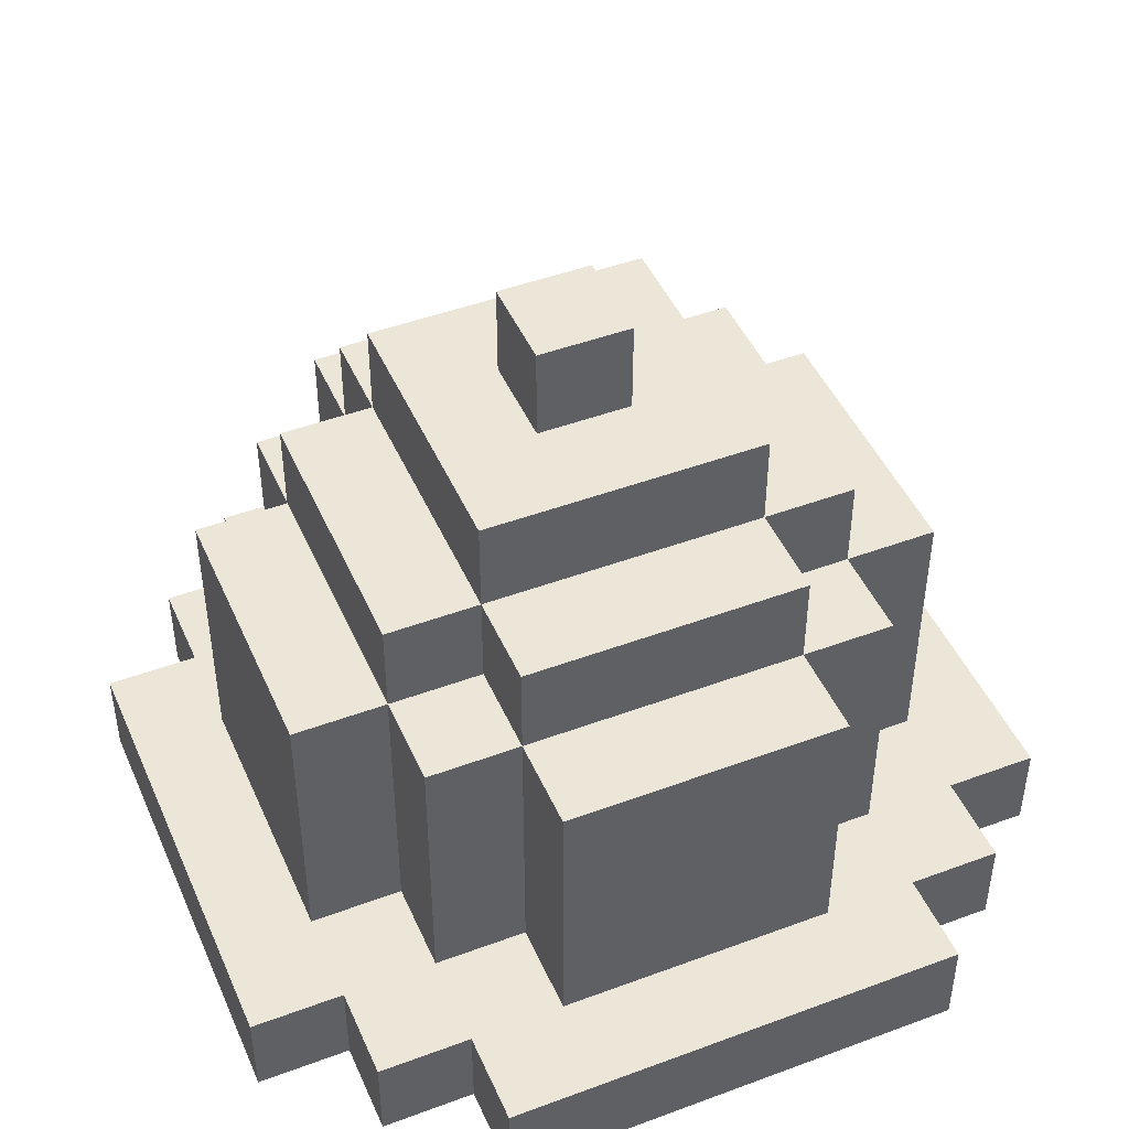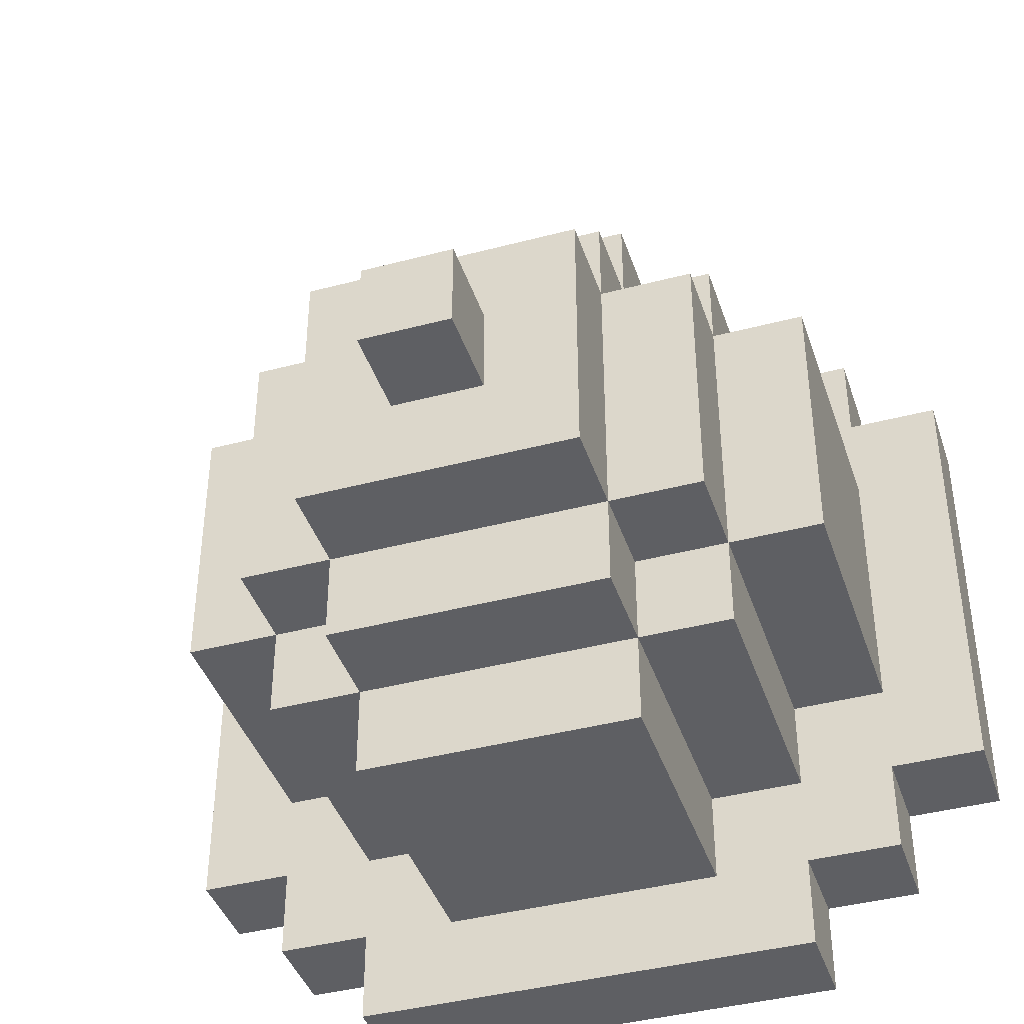
<metadata>
{"format":"obj","ext":"obj","renderer":"f3d","projection":"perspective","resolution":1024,"background":"white","views":[{"elev":46.2,"azim":67.0,"up":"+Y"},{"elev":-41.1,"azim":-162.2,"up":"+Z"}]}
</metadata>
<code>
v -4.5 0 2.5
v -4.5 0 1.5
v -4.5 0 0.5
v -4.5 0 -0.5
v -4.5 0 -1.5
v -4.5 0 -2.5
v -4.5 1 2.5
v -4.5 1 1.5
v -4.5 1 0.5
v -4.5 1 -0.5
v -4.5 1 -1.5
v -4.5 1 -2.5
v -3.5 0 3.5
v -3.5 0 2.5
v -3.5 0 -2.5
v -3.5 0 -3.5
v -3.5 1 3.5
v -3.5 1 2.5
v -3.5 1 1.5
v -3.5 1 0.5
v -3.5 1 -0.5
v -3.5 1 -1.5
v -3.5 1 -2.5
v -3.5 1 -3.5
v -3.5 2 -0.5
v -3.5 2 -1.5
v -3.5 3 1.5
v -3.5 3 0.5
v -3.5 3 -0.5
v -3.5 3 -1.5
v -3.5 4 1.5
v -3.5 4 0.5
v -3.5 4 -1.5
v -2.5 0 4.5
v -2.5 0 3.5
v -2.5 0 -3.5
v -2.5 0 -4.5
v -2.5 1 4.5
v -2.5 1 3.5
v -2.5 1 2.5
v -2.5 1 1.5
v -2.5 1 -1.5
v -2.5 1 -2.5
v -2.5 1 -3.5
v -2.5 1 -4.5
v -2.5 2 2.5
v -2.5 2 1.5
v -2.5 2 -1.5
v -2.5 3 1.5
v -2.5 3 -1.5
v -2.5 4 2.5
v -2.5 4 1.5
v -2.5 4 0.5
v -2.5 4 -0.5
v -2.5 4 -1.5
v -2.5 4 -2.5
v -2.5 5 1.5
v -2.5 5 -0.5
v -2.5 5 -1.5
v -1.5 1 3.5
v -1.5 1 2.5
v -1.5 1 -2.5
v -1.5 1 -3.5
v -1.5 2 2.5
v -1.5 2 -2.5
v -1.5 2 -3.5
v -1.5 3 3.5
v -1.5 3 2.5
v -1.5 4 3.5
v -1.5 4 2.5
v -1.5 4 1.5
v -1.5 4 -1.5
v -1.5 4 -2.5
v -1.5 4 -3.5
v -1.5 5 2.5
v -1.5 5 1.5
v -1.5 5 0.5
v -1.5 5 -0.5
v -1.5 5 -1.5
v -1.5 5 -2.5
v -1.5 6 1.5
v -1.5 6 0.5
v -1.5 6 -0.5
v -1.5 6 -1.5
v -0.5 6 0.5
v -0.5 6 -0.5
v -0.5 7 0.5
v -0.5 7 -0.5
v 0.5 0 0.5
v 0.5 0 -0.5
v 0.5 1 0.5
v 0.5 1 -0.5
v -0.5 0 0.5
v -0.5 0 -0.5
v -0.5 1 0.5
v -0.5 1 -0.5
v 0.5 6 0.5
v 0.5 6 -0.5
v 0.5 7 0.5
v 0.5 7 -0.5
v 1.5 1 3.5
v 1.5 1 2.5
v 1.5 1 -2.5
v 1.5 1 -3.5
v 1.5 2 -2.5
v 1.5 2 -3.5
v 1.5 3 3.5
v 1.5 3 2.5
v 1.5 3 -2.5
v 1.5 3 -3.5
v 1.5 4 3.5
v 1.5 4 2.5
v 1.5 4 1.5
v 1.5 4 -1.5
v 1.5 4 -2.5
v 1.5 4 -3.5
v 1.5 5 2.5
v 1.5 5 1.5
v 1.5 5 0.5
v 1.5 5 -0.5
v 1.5 5 -1.5
v 1.5 5 -2.5
v 1.5 6 1.5
v 1.5 6 0.5
v 1.5 6 -0.5
v 1.5 6 -1.5
v 2.5 0 4.5
v 2.5 0 3.5
v 2.5 0 -3.5
v 2.5 0 -4.5
v 2.5 1 4.5
v 2.5 1 3.5
v 2.5 1 2.5
v 2.5 1 1.5
v 2.5 1 -1.5
v 2.5 1 -2.5
v 2.5 1 -3.5
v 2.5 1 -4.5
v 2.5 2 1.5
v 2.5 2 -1.5
v 2.5 2 -2.5
v 2.5 3 2.5
v 2.5 3 1.5
v 2.5 3 -1.5
v 2.5 3 -2.5
v 2.5 4 2.5
v 2.5 4 1.5
v 2.5 4 -0.5
v 2.5 4 -1.5
v 2.5 4 -2.5
v 2.5 5 1.5
v 2.5 5 -0.5
v 2.5 5 -1.5
v 3.5 0 3.5
v 3.5 0 2.5
v 3.5 0 -2.5
v 3.5 0 -3.5
v 3.5 1 3.5
v 3.5 1 2.5
v 3.5 1 1.5
v 3.5 1 0.5
v 3.5 1 -0.5
v 3.5 1 -1.5
v 3.5 1 -2.5
v 3.5 1 -3.5
v 3.5 2 1.5
v 3.5 2 0.5
v 3.5 2 -0.5
v 3.5 2 -1.5
v 3.5 3 1.5
v 3.5 3 0.5
v 3.5 3 -0.5
v 3.5 3 -1.5
v 3.5 4 1.5
v 3.5 4 -0.5
v 3.5 4 -1.5
v 4.5 0 2.5
v 4.5 0 1.5
v 4.5 0 0.5
v 4.5 0 -0.5
v 4.5 0 -2.5
v 4.5 1 2.5
v 4.5 1 1.5
v 4.5 1 0.5
v 4.5 1 -0.5
v 4.5 1 -2.5
v -2.5 0 4.5
v -2.5 1 4.5
v -1.5 0 4.5
v -1.5 1 4.5
v -0.5 0 4.5
v -0.5 1 4.5
v 0.5 0 4.5
v 0.5 1 4.5
v 1.5 0 4.5
v 1.5 1 4.5
v 2.5 0 4.5
v 2.5 1 4.5
v -3.5 0 3.5
v -3.5 1 3.5
v -2.5 0 3.5
v -2.5 1 3.5
v -1.5 1 3.5
v -1.5 3 3.5
v -1.5 4 3.5
v -0.5 1 3.5
v -0.5 2 3.5
v -0.5 3 3.5
v -0.5 4 3.5
v 0.5 1 3.5
v 0.5 2 3.5
v 0.5 3 3.5
v 0.5 4 3.5
v 1.5 1 3.5
v 1.5 3 3.5
v 1.5 4 3.5
v 2.5 0 3.5
v 2.5 1 3.5
v 3.5 0 3.5
v 3.5 1 3.5
v -4.5 0 2.5
v -4.5 1 2.5
v -3.5 0 2.5
v -3.5 1 2.5
v -2.5 1 2.5
v -2.5 2 2.5
v -2.5 4 2.5
v -1.5 1 2.5
v -1.5 2 2.5
v -1.5 3 2.5
v -1.5 4 2.5
v -1.5 5 2.5
v -0.5 4 2.5
v -0.5 5 2.5
v 0.5 4 2.5
v 0.5 5 2.5
v 1.5 1 2.5
v 1.5 3 2.5
v 1.5 4 2.5
v 1.5 5 2.5
v 2.5 1 2.5
v 2.5 3 2.5
v 2.5 4 2.5
v 3.5 0 2.5
v 3.5 1 2.5
v 4.5 0 2.5
v 4.5 1 2.5
v -3.5 1 1.5
v -3.5 3 1.5
v -3.5 4 1.5
v -2.5 1 1.5
v -2.5 2 1.5
v -2.5 3 1.5
v -2.5 4 1.5
v -2.5 5 1.5
v -1.5 4 1.5
v -1.5 5 1.5
v -1.5 6 1.5
v -0.5 5 1.5
v -0.5 6 1.5
v 0.5 5 1.5
v 1.5 4 1.5
v 1.5 5 1.5
v 1.5 6 1.5
v 2.5 1 1.5
v 2.5 2 1.5
v 2.5 3 1.5
v 2.5 4 1.5
v 2.5 5 1.5
v 3.5 1 1.5
v 3.5 2 1.5
v 3.5 3 1.5
v 3.5 4 1.5
v -0.5 6 0.5
v -0.5 7 0.5
v 0.5 6 0.5
v 0.5 7 0.5
v -0.5 0 -0.5
v -0.5 1 -0.5
v 0.5 0 -0.5
v 0.5 1 -0.5
v -0.5 0 0.5
v -0.5 1 0.5
v 0.5 0 0.5
v 0.5 1 0.5
v -0.5 6 -0.5
v -0.5 7 -0.5
v 0.5 6 -0.5
v 0.5 7 -0.5
v -3.5 1 -1.5
v -3.5 2 -1.5
v -3.5 3 -1.5
v -3.5 4 -1.5
v -2.5 1 -1.5
v -2.5 2 -1.5
v -2.5 3 -1.5
v -2.5 4 -1.5
v -2.5 5 -1.5
v -1.5 4 -1.5
v -1.5 5 -1.5
v -1.5 6 -1.5
v -0.5 5 -1.5
v -0.5 6 -1.5
v 0.5 5 -1.5
v 0.5 6 -1.5
v 1.5 4 -1.5
v 1.5 5 -1.5
v 1.5 6 -1.5
v 2.5 1 -1.5
v 2.5 2 -1.5
v 2.5 3 -1.5
v 2.5 4 -1.5
v 2.5 5 -1.5
v 3.5 1 -1.5
v 3.5 2 -1.5
v 3.5 3 -1.5
v 3.5 4 -1.5
v -4.5 0 -2.5
v -4.5 1 -2.5
v -3.5 0 -2.5
v -3.5 1 -2.5
v -2.5 1 -2.5
v -2.5 4 -2.5
v -1.5 1 -2.5
v -1.5 2 -2.5
v -1.5 4 -2.5
v -1.5 5 -2.5
v -0.5 4 -2.5
v -0.5 5 -2.5
v 0.5 4 -2.5
v 1.5 1 -2.5
v 1.5 2 -2.5
v 1.5 3 -2.5
v 1.5 4 -2.5
v 1.5 5 -2.5
v 2.5 1 -2.5
v 2.5 2 -2.5
v 2.5 3 -2.5
v 2.5 4 -2.5
v 3.5 0 -2.5
v 3.5 1 -2.5
v 4.5 0 -2.5
v 4.5 1 -2.5
v -3.5 0 -3.5
v -3.5 1 -3.5
v -2.5 0 -3.5
v -2.5 1 -3.5
v -1.5 1 -3.5
v -1.5 2 -3.5
v -1.5 4 -3.5
v -0.5 1 -3.5
v -0.5 2 -3.5
v -0.5 3 -3.5
v -0.5 4 -3.5
v 0.5 1 -3.5
v 0.5 2 -3.5
v 0.5 3 -3.5
v 0.5 4 -3.5
v 1.5 1 -3.5
v 1.5 2 -3.5
v 1.5 3 -3.5
v 1.5 4 -3.5
v 2.5 0 -3.5
v 2.5 1 -3.5
v 3.5 0 -3.5
v 3.5 1 -3.5
v -2.5 0 -4.5
v -2.5 1 -4.5
v -1.5 0 -4.5
v -1.5 1 -4.5
v -0.5 0 -4.5
v -0.5 1 -4.5
v 0.5 0 -4.5
v 0.5 1 -4.5
v 1.5 0 -4.5
v 1.5 1 -4.5
v 2.5 0 -4.5
v 2.5 1 -4.5
v -2.5 0 4.5
v -1.5 0 4.5
v -0.5 0 4.5
v 0.5 0 4.5
v 1.5 0 4.5
v 2.5 0 4.5
v -3.5 0 3.5
v -2.5 0 3.5
v -1.5 0 3.5
v -0.5 0 3.5
v 0.5 0 3.5
v 1.5 0 3.5
v 2.5 0 3.5
v 3.5 0 3.5
v -4.5 0 2.5
v -3.5 0 2.5
v -2.5 0 2.5
v 1.5 0 2.5
v 2.5 0 2.5
v 3.5 0 2.5
v 4.5 0 2.5
v -4.5 0 1.5
v -3.5 0 1.5
v 3.5 0 1.5
v 4.5 0 1.5
v -4.5 0 0.5
v -3.5 0 0.5
v -0.5 0 0.5
v 0.5 0 0.5
v 3.5 0 0.5
v 4.5 0 0.5
v -4.5 0 -0.5
v -3.5 0 -0.5
v -0.5 0 -0.5
v 0.5 0 -0.5
v 3.5 0 -0.5
v 4.5 0 -0.5
v -4.5 0 -1.5
v -3.5 0 -1.5
v -2.5 0 -1.5
v -4.5 0 -2.5
v -3.5 0 -2.5
v -2.5 0 -2.5
v 1.5 0 -2.5
v 2.5 0 -2.5
v 3.5 0 -2.5
v 4.5 0 -2.5
v -3.5 0 -3.5
v -2.5 0 -3.5
v -1.5 0 -3.5
v -0.5 0 -3.5
v 0.5 0 -3.5
v 1.5 0 -3.5
v 2.5 0 -3.5
v 3.5 0 -3.5
v -2.5 0 -4.5
v -1.5 0 -4.5
v -0.5 0 -4.5
v 0.5 0 -4.5
v 1.5 0 -4.5
v 2.5 0 -4.5
v -0.5 1 0.5
v 0.5 1 0.5
v -0.5 1 -0.5
v 0.5 1 -0.5
v -2.5 1 4.5
v -1.5 1 4.5
v -0.5 1 4.5
v 0.5 1 4.5
v 1.5 1 4.5
v 2.5 1 4.5
v -3.5 1 3.5
v -2.5 1 3.5
v -1.5 1 3.5
v -0.5 1 3.5
v 0.5 1 3.5
v 1.5 1 3.5
v 2.5 1 3.5
v 3.5 1 3.5
v -4.5 1 2.5
v -3.5 1 2.5
v -2.5 1 2.5
v -1.5 1 2.5
v 1.5 1 2.5
v 2.5 1 2.5
v 3.5 1 2.5
v 4.5 1 2.5
v -4.5 1 1.5
v -3.5 1 1.5
v -2.5 1 1.5
v 2.5 1 1.5
v 3.5 1 1.5
v 4.5 1 1.5
v -4.5 1 0.5
v -3.5 1 0.5
v 3.5 1 0.5
v 4.5 1 0.5
v -4.5 1 -0.5
v -3.5 1 -0.5
v 3.5 1 -0.5
v 4.5 1 -0.5
v -4.5 1 -1.5
v -3.5 1 -1.5
v -2.5 1 -1.5
v 2.5 1 -1.5
v 3.5 1 -1.5
v -4.5 1 -2.5
v -3.5 1 -2.5
v -2.5 1 -2.5
v -1.5 1 -2.5
v 1.5 1 -2.5
v 2.5 1 -2.5
v 3.5 1 -2.5
v 4.5 1 -2.5
v -3.5 1 -3.5
v -2.5 1 -3.5
v -1.5 1 -3.5
v -0.5 1 -3.5
v 0.5 1 -3.5
v 1.5 1 -3.5
v 2.5 1 -3.5
v 3.5 1 -3.5
v -2.5 1 -4.5
v -1.5 1 -4.5
v -0.5 1 -4.5
v 0.5 1 -4.5
v 1.5 1 -4.5
v 2.5 1 -4.5
v -1.5 4 3.5
v -0.5 4 3.5
v 0.5 4 3.5
v 1.5 4 3.5
v -2.5 4 2.5
v -1.5 4 2.5
v -0.5 4 2.5
v 0.5 4 2.5
v 1.5 4 2.5
v 2.5 4 2.5
v -3.5 4 1.5
v -2.5 4 1.5
v -1.5 4 1.5
v 1.5 4 1.5
v 2.5 4 1.5
v 3.5 4 1.5
v -3.5 4 0.5
v -2.5 4 0.5
v -2.5 4 -0.5
v 2.5 4 -0.5
v 3.5 4 -0.5
v -3.5 4 -1.5
v -2.5 4 -1.5
v -1.5 4 -1.5
v 1.5 4 -1.5
v 2.5 4 -1.5
v 3.5 4 -1.5
v -2.5 4 -2.5
v -1.5 4 -2.5
v -0.5 4 -2.5
v 0.5 4 -2.5
v 1.5 4 -2.5
v 2.5 4 -2.5
v -1.5 4 -3.5
v -0.5 4 -3.5
v 0.5 4 -3.5
v 1.5 4 -3.5
v -1.5 5 2.5
v -0.5 5 2.5
v 0.5 5 2.5
v 1.5 5 2.5
v -2.5 5 1.5
v -1.5 5 1.5
v -0.5 5 1.5
v 0.5 5 1.5
v 1.5 5 1.5
v 2.5 5 1.5
v -1.5 5 0.5
v 1.5 5 0.5
v -2.5 5 -0.5
v -1.5 5 -0.5
v 1.5 5 -0.5
v 2.5 5 -0.5
v -2.5 5 -1.5
v -1.5 5 -1.5
v -0.5 5 -1.5
v 0.5 5 -1.5
v 1.5 5 -1.5
v 2.5 5 -1.5
v -1.5 5 -2.5
v -0.5 5 -2.5
v 1.5 5 -2.5
v -1.5 6 1.5
v -0.5 6 1.5
v 1.5 6 1.5
v -1.5 6 0.5
v -0.5 6 0.5
v 0.5 6 0.5
v 1.5 6 0.5
v -1.5 6 -0.5
v -0.5 6 -0.5
v 0.5 6 -0.5
v 1.5 6 -0.5
v -1.5 6 -1.5
v -0.5 6 -1.5
v 0.5 6 -1.5
v 1.5 6 -1.5
v -0.5 7 0.5
v 0.5 7 0.5
v -0.5 7 -0.5
v 0.5 7 -0.5
f 7 2 1
f 8 3 2
f 8 2 7
f 9 4 3
f 9 3 8
f 10 5 4
f 10 4 9
f 11 6 5
f 11 5 10
f 12 6 11
f 17 14 13
f 18 14 17
f 23 16 15
f 24 16 23
f 25 22 21
f 25 20 19
f 25 21 20
f 26 22 25
f 27 25 19
f 28 25 27
f 29 26 25
f 29 25 28
f 30 26 29
f 31 28 27
f 32 29 28
f 32 28 31
f 32 30 29
f 33 30 32
f 38 35 34
f 39 35 38
f 44 37 36
f 45 37 44
f 46 41 40
f 47 41 46
f 48 43 42
f 49 47 46
f 50 43 48
f 51 49 46
f 52 49 51
f 55 43 50
f 56 43 55
f 57 54 53
f 57 53 52
f 58 55 54
f 58 54 57
f 59 55 58
f 64 61 60
f 65 63 62
f 66 63 65
f 67 64 60
f 68 64 67
f 69 68 67
f 70 68 69
f 73 66 65
f 74 66 73
f 75 71 70
f 76 71 75
f 79 73 72
f 80 73 79
f 81 77 76
f 82 78 77
f 82 77 81
f 83 79 78
f 83 78 82
f 84 79 83
f 87 86 85
f 88 86 87
f 91 90 89
f 92 90 91
f 93 94 95
f 95 94 96
f 97 98 99
f 99 98 100
f 103 104 105
f 105 104 106
f 101 102 107
f 107 102 108
f 105 106 109
f 109 106 110
f 107 108 111
f 111 108 112
f 109 110 115
f 115 110 116
f 112 113 117
f 117 113 118
f 114 115 121
f 121 115 122
f 118 119 123
f 119 120 124
f 123 119 124
f 120 121 125
f 124 120 125
f 125 121 126
f 127 128 131
f 131 128 132
f 129 130 137
f 137 130 138
f 133 134 139
f 135 136 140
f 140 136 141
f 133 139 142
f 142 139 143
f 140 141 144
f 144 141 145
f 142 143 146
f 146 143 147
f 144 145 149
f 149 145 150
f 147 148 151
f 148 149 152
f 151 148 152
f 152 149 153
f 154 155 158
f 158 155 159
f 156 157 164
f 164 157 165
f 160 161 166
f 161 162 167
f 166 161 167
f 162 163 168
f 167 162 168
f 168 163 169
f 166 167 170
f 167 168 171
f 170 167 171
f 168 169 171
f 171 169 172
f 172 169 173
f 170 171 174
f 171 172 174
f 172 173 175
f 174 172 175
f 175 173 176
f 177 178 182
f 178 179 183
f 182 178 183
f 179 180 184
f 183 179 184
f 180 181 185
f 184 180 185
f 185 181 186
f 189 188 187
f 190 188 189
f 191 190 189
f 192 190 191
f 193 192 191
f 194 192 193
f 195 194 193
f 196 194 195
f 197 196 195
f 198 196 197
f 201 200 199
f 202 200 201
f 206 204 203
f 207 204 206
f 208 205 204
f 208 204 207
f 209 205 208
f 210 207 206
f 211 208 207
f 211 207 210
f 212 209 208
f 212 208 211
f 213 209 212
f 214 211 210
f 214 212 211
f 215 213 212
f 215 212 214
f 216 213 215
f 219 218 217
f 220 218 219
f 223 222 221
f 224 222 223
f 228 226 225
f 229 227 226
f 229 226 228
f 230 227 229
f 231 227 230
f 233 232 231
f 234 232 233
f 235 234 233
f 236 234 235
f 239 236 235
f 240 236 239
f 241 238 237
f 242 239 238
f 242 238 241
f 243 239 242
f 246 245 244
f 247 245 246
f 251 249 248
f 252 249 251
f 253 250 249
f 253 249 252
f 254 250 253
f 256 255 254
f 257 255 256
f 259 258 257
f 260 258 259
f 261 260 259
f 263 260 261
f 264 260 263
f 268 263 262
f 269 263 268
f 270 266 265
f 271 267 266
f 271 266 270
f 272 268 267
f 272 267 271
f 273 268 272
f 276 275 274
f 277 275 276
f 280 279 278
f 281 279 280
f 282 283 284
f 284 283 285
f 286 287 288
f 288 287 289
f 290 291 294
f 291 292 295
f 294 291 295
f 292 293 296
f 295 292 296
f 296 293 297
f 297 298 299
f 299 298 300
f 300 301 302
f 302 301 303
f 302 303 304
f 304 303 305
f 304 305 307
f 307 305 308
f 306 307 312
f 312 307 313
f 309 310 314
f 310 311 315
f 314 310 315
f 311 312 316
f 315 311 316
f 316 312 317
f 318 319 320
f 320 319 321
f 322 323 324
f 324 323 325
f 325 323 326
f 326 327 328
f 328 327 329
f 328 329 330
f 330 329 334
f 334 329 335
f 331 332 336
f 332 333 337
f 336 332 337
f 333 334 338
f 337 333 338
f 338 334 339
f 340 341 342
f 342 341 343
f 344 345 346
f 346 345 347
f 348 349 351
f 349 350 352
f 351 349 352
f 352 350 353
f 353 350 354
f 351 352 355
f 352 353 356
f 355 352 356
f 353 354 357
f 356 353 357
f 357 354 358
f 355 356 359
f 356 357 360
f 359 356 360
f 357 358 361
f 360 357 361
f 361 358 362
f 363 364 365
f 365 364 366
f 367 368 369
f 369 368 370
f 369 370 371
f 371 370 372
f 371 372 373
f 373 372 374
f 373 374 375
f 375 374 376
f 375 376 377
f 377 376 378
f 386 380 379
f 387 381 380
f 387 380 386
f 388 382 381
f 388 381 387
f 389 383 382
f 389 382 388
f 390 384 383
f 390 383 389
f 391 384 390
f 394 386 385
f 395 389 388
f 395 387 386
f 395 386 394
f 395 388 387
f 395 390 389
f 396 391 390
f 396 390 395
f 397 392 391
f 397 391 396
f 398 392 397
f 400 394 393
f 400 399 398
f 400 398 397
f 400 397 396
f 400 396 395
f 400 395 394
f 401 399 400
f 402 399 401
f 403 399 402
f 404 401 400
f 405 402 401
f 405 401 404
f 406 402 405
f 407 402 406
f 408 403 402
f 408 402 407
f 409 403 408
f 410 405 404
f 410 406 405
f 411 406 410
f 412 406 411
f 413 408 407
f 414 409 408
f 414 408 413
f 415 409 414
f 416 411 410
f 417 413 412
f 417 411 416
f 417 412 411
f 417 415 414
f 417 414 413
f 418 415 417
f 419 417 416
f 420 418 417
f 420 417 419
f 421 415 418
f 421 418 420
f 422 415 421
f 423 415 422
f 424 415 423
f 425 415 424
f 426 421 420
f 427 422 421
f 427 421 426
f 428 422 427
f 429 422 428
f 430 422 429
f 431 423 422
f 431 422 430
f 432 424 423
f 432 423 431
f 433 424 432
f 434 428 427
f 435 429 428
f 435 428 434
f 436 430 429
f 436 429 435
f 437 431 430
f 437 430 436
f 438 432 431
f 438 431 437
f 439 432 438
f 442 441 440
f 443 441 442
f 444 445 451
f 445 446 452
f 451 445 452
f 446 447 453
f 452 446 453
f 447 448 454
f 453 447 454
f 448 449 455
f 454 448 455
f 455 449 456
f 450 451 459
f 451 452 460
f 459 451 460
f 460 452 461
f 455 456 462
f 456 457 463
f 462 456 463
f 463 457 464
f 458 459 466
f 459 460 466
f 466 460 467
f 467 460 468
f 464 465 469
f 463 464 469
f 469 465 470
f 470 465 471
f 466 467 472
f 472 467 473
f 470 471 474
f 474 471 475
f 472 473 476
f 476 473 477
f 474 475 478
f 478 475 479
f 476 477 480
f 480 477 481
f 478 479 484
f 480 481 485
f 481 482 486
f 485 481 486
f 486 482 487
f 483 484 490
f 484 479 491
f 490 484 491
f 491 479 492
f 486 487 493
f 487 488 494
f 493 487 494
f 494 488 495
f 489 490 498
f 490 491 499
f 498 490 499
f 499 491 500
f 494 495 501
f 495 496 502
f 501 495 502
f 496 497 503
f 502 496 503
f 497 498 504
f 503 497 504
f 498 499 505
f 504 498 505
f 505 499 506
f 507 508 512
f 508 509 513
f 512 508 513
f 509 510 514
f 513 509 514
f 514 510 515
f 511 512 518
f 518 512 519
f 515 516 520
f 520 516 521
f 517 518 523
f 523 518 524
f 523 524 525
f 521 522 526
f 526 522 527
f 523 525 528
f 528 525 529
f 526 527 532
f 532 527 533
f 529 530 534
f 534 530 535
f 531 532 538
f 538 532 539
f 535 536 540
f 536 537 541
f 540 536 541
f 537 538 542
f 541 537 542
f 542 538 543
f 544 545 549
f 545 546 550
f 549 545 550
f 546 547 551
f 550 546 551
f 551 547 552
f 548 549 554
f 552 553 555
f 548 554 556
f 556 554 557
f 555 553 558
f 558 553 559
f 556 557 560
f 560 557 561
f 558 559 564
f 564 559 565
f 561 562 566
f 562 563 567
f 566 562 567
f 563 564 567
f 567 564 568
f 569 570 572
f 570 571 573
f 572 570 573
f 573 571 574
f 574 571 575
f 572 573 576
f 576 573 577
f 574 575 578
f 578 575 579
f 576 577 580
f 577 578 581
f 580 577 581
f 578 579 582
f 581 578 582
f 582 579 583
f 584 585 586
f 586 585 587

</code>
